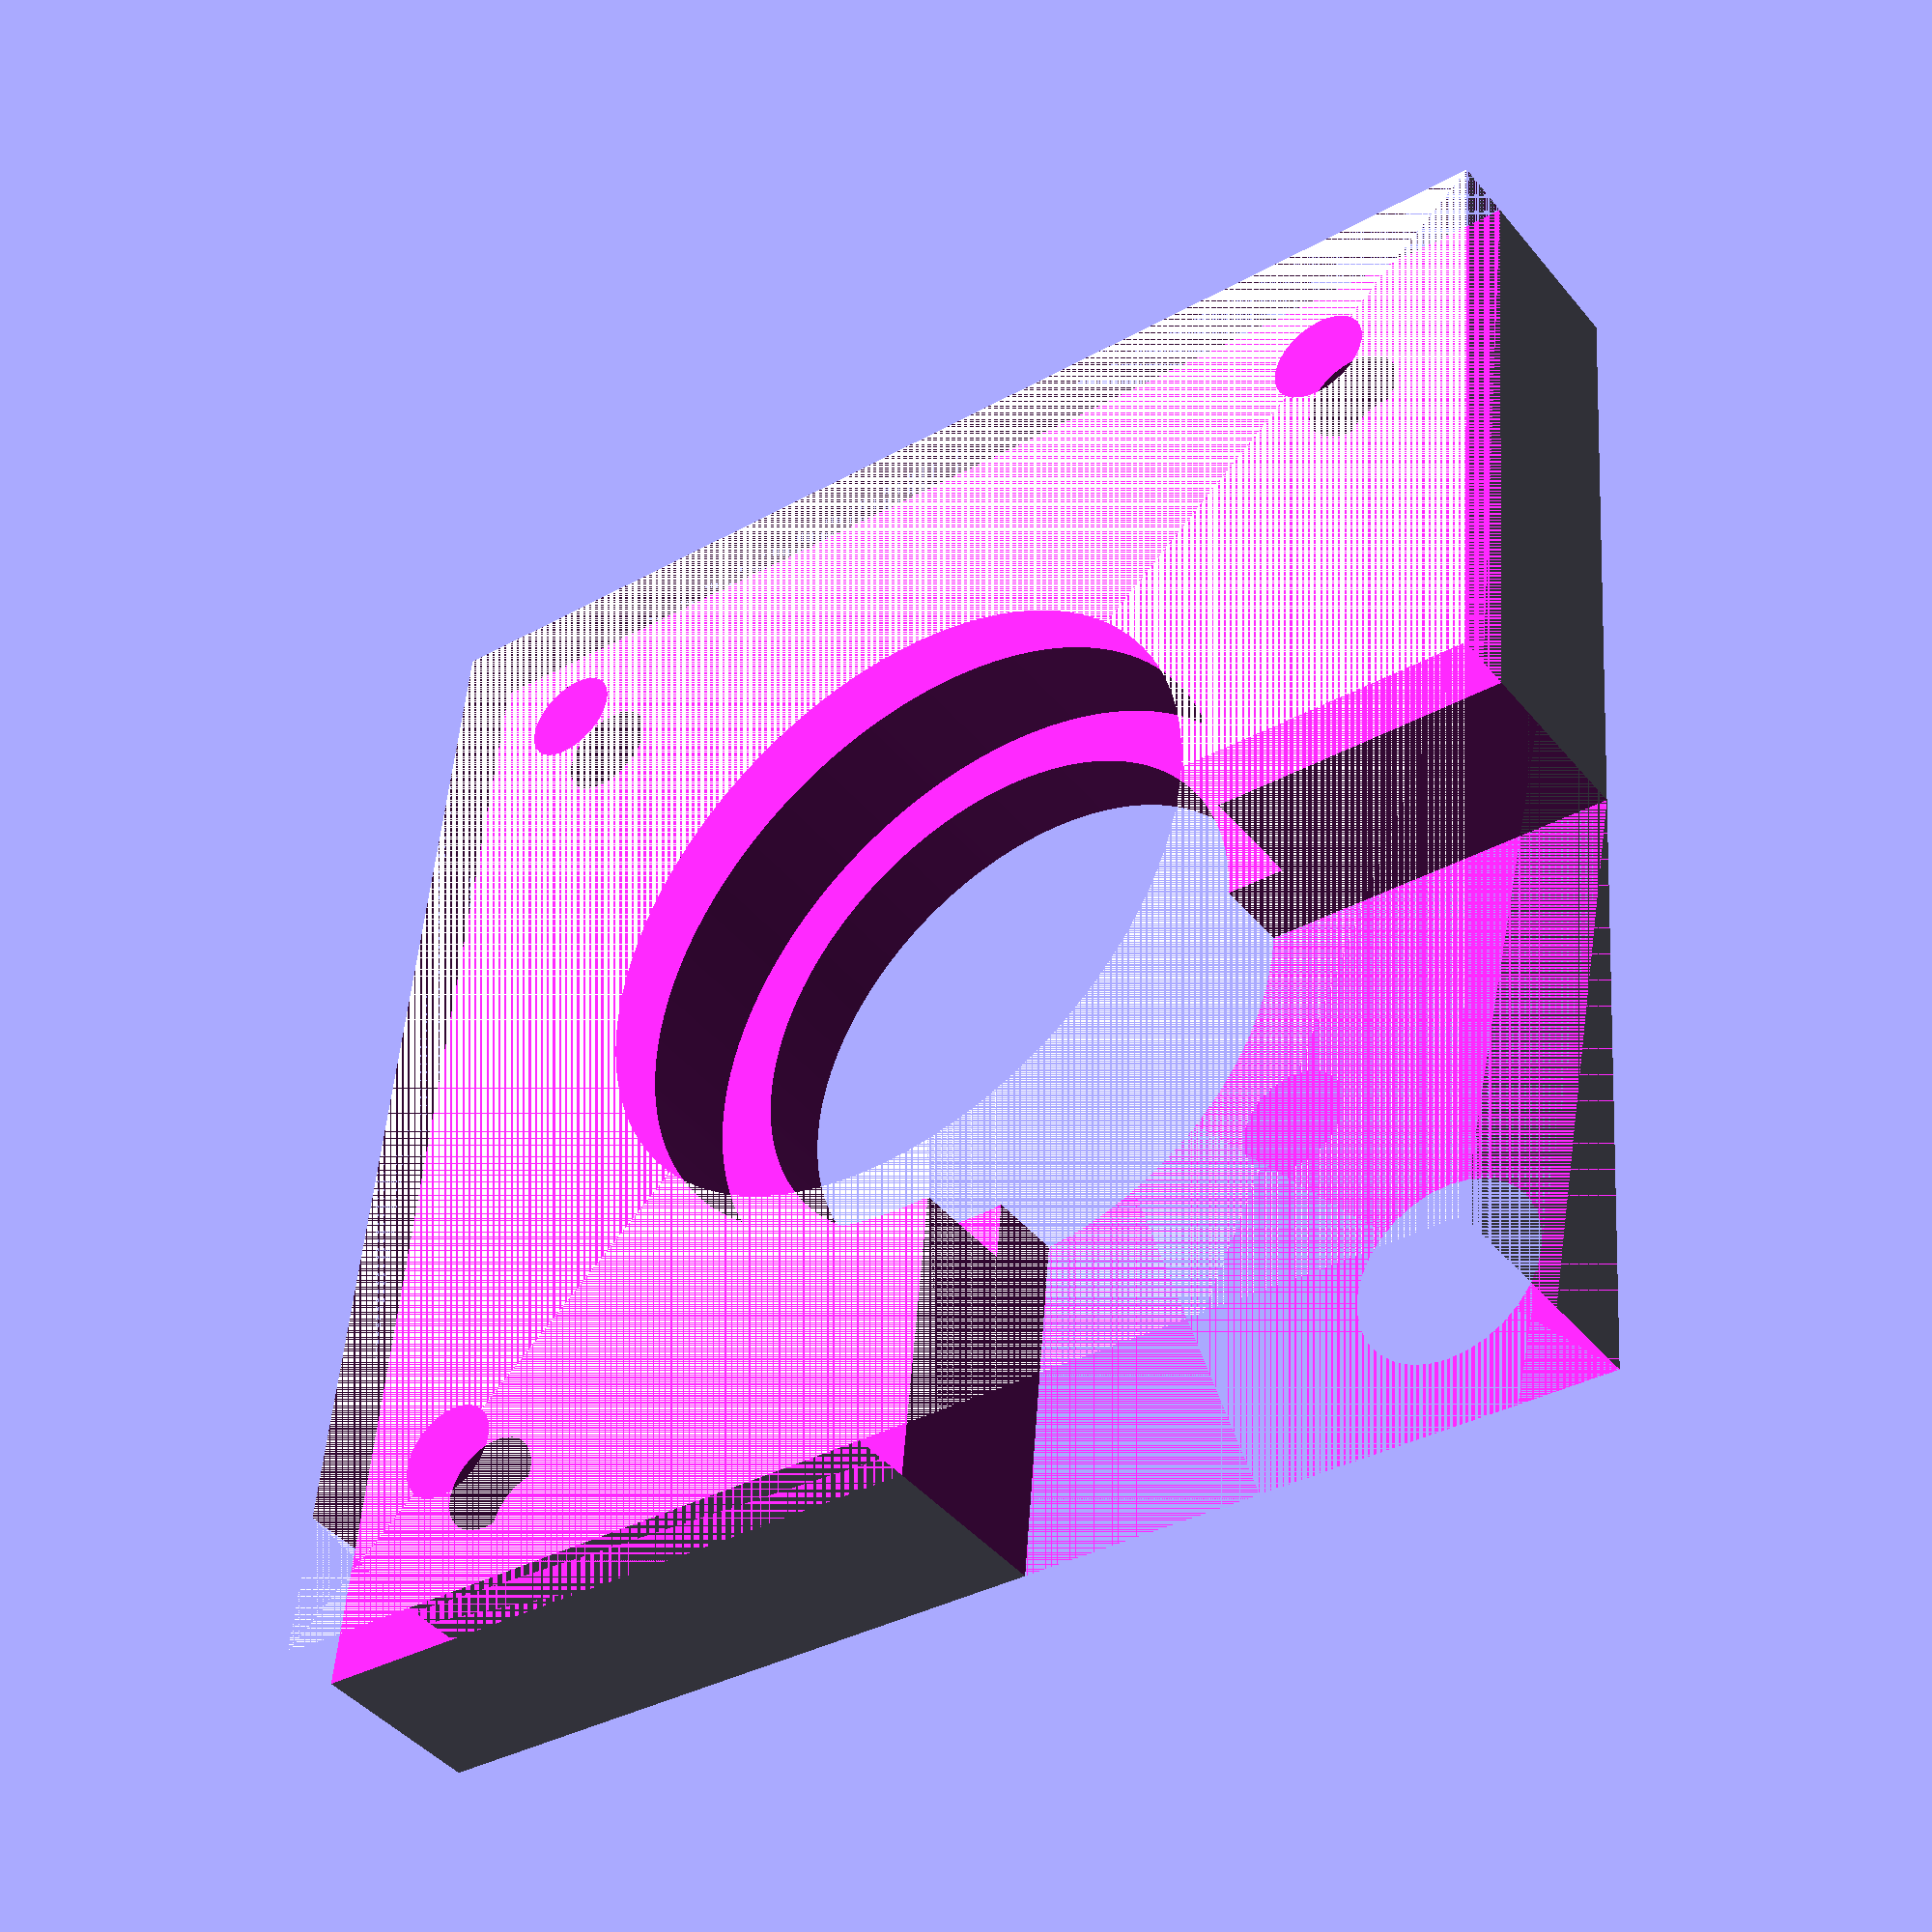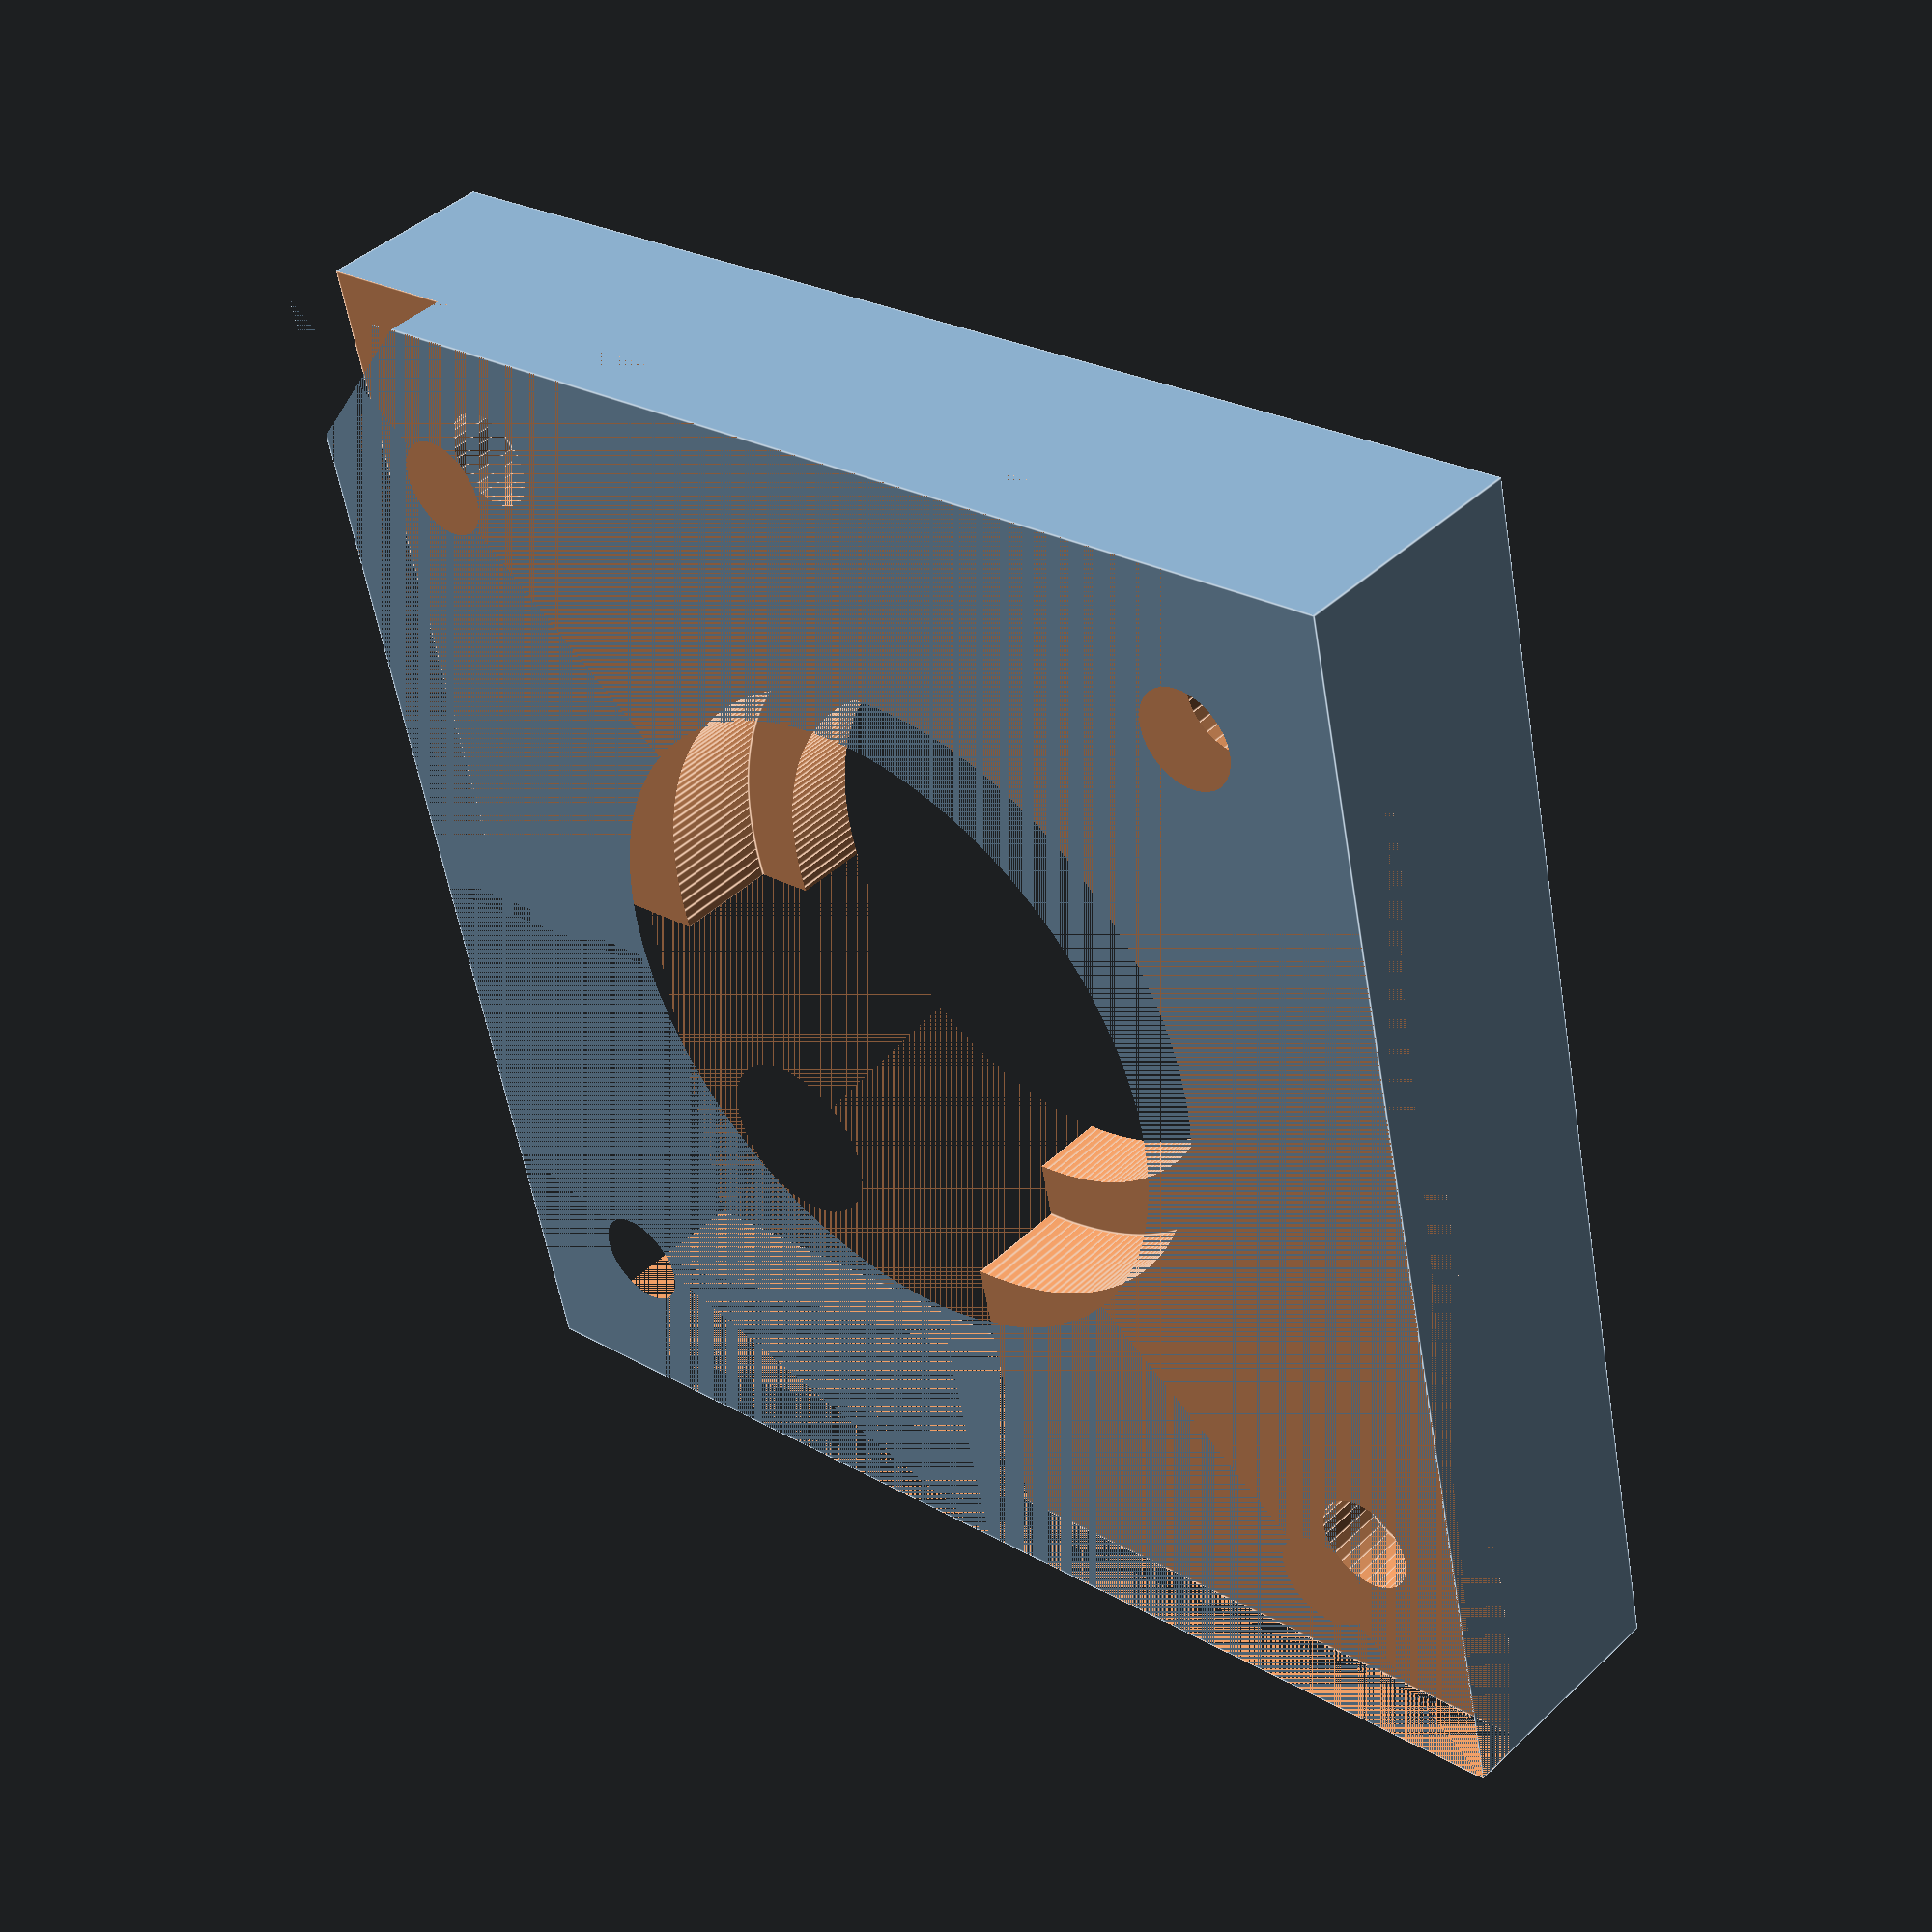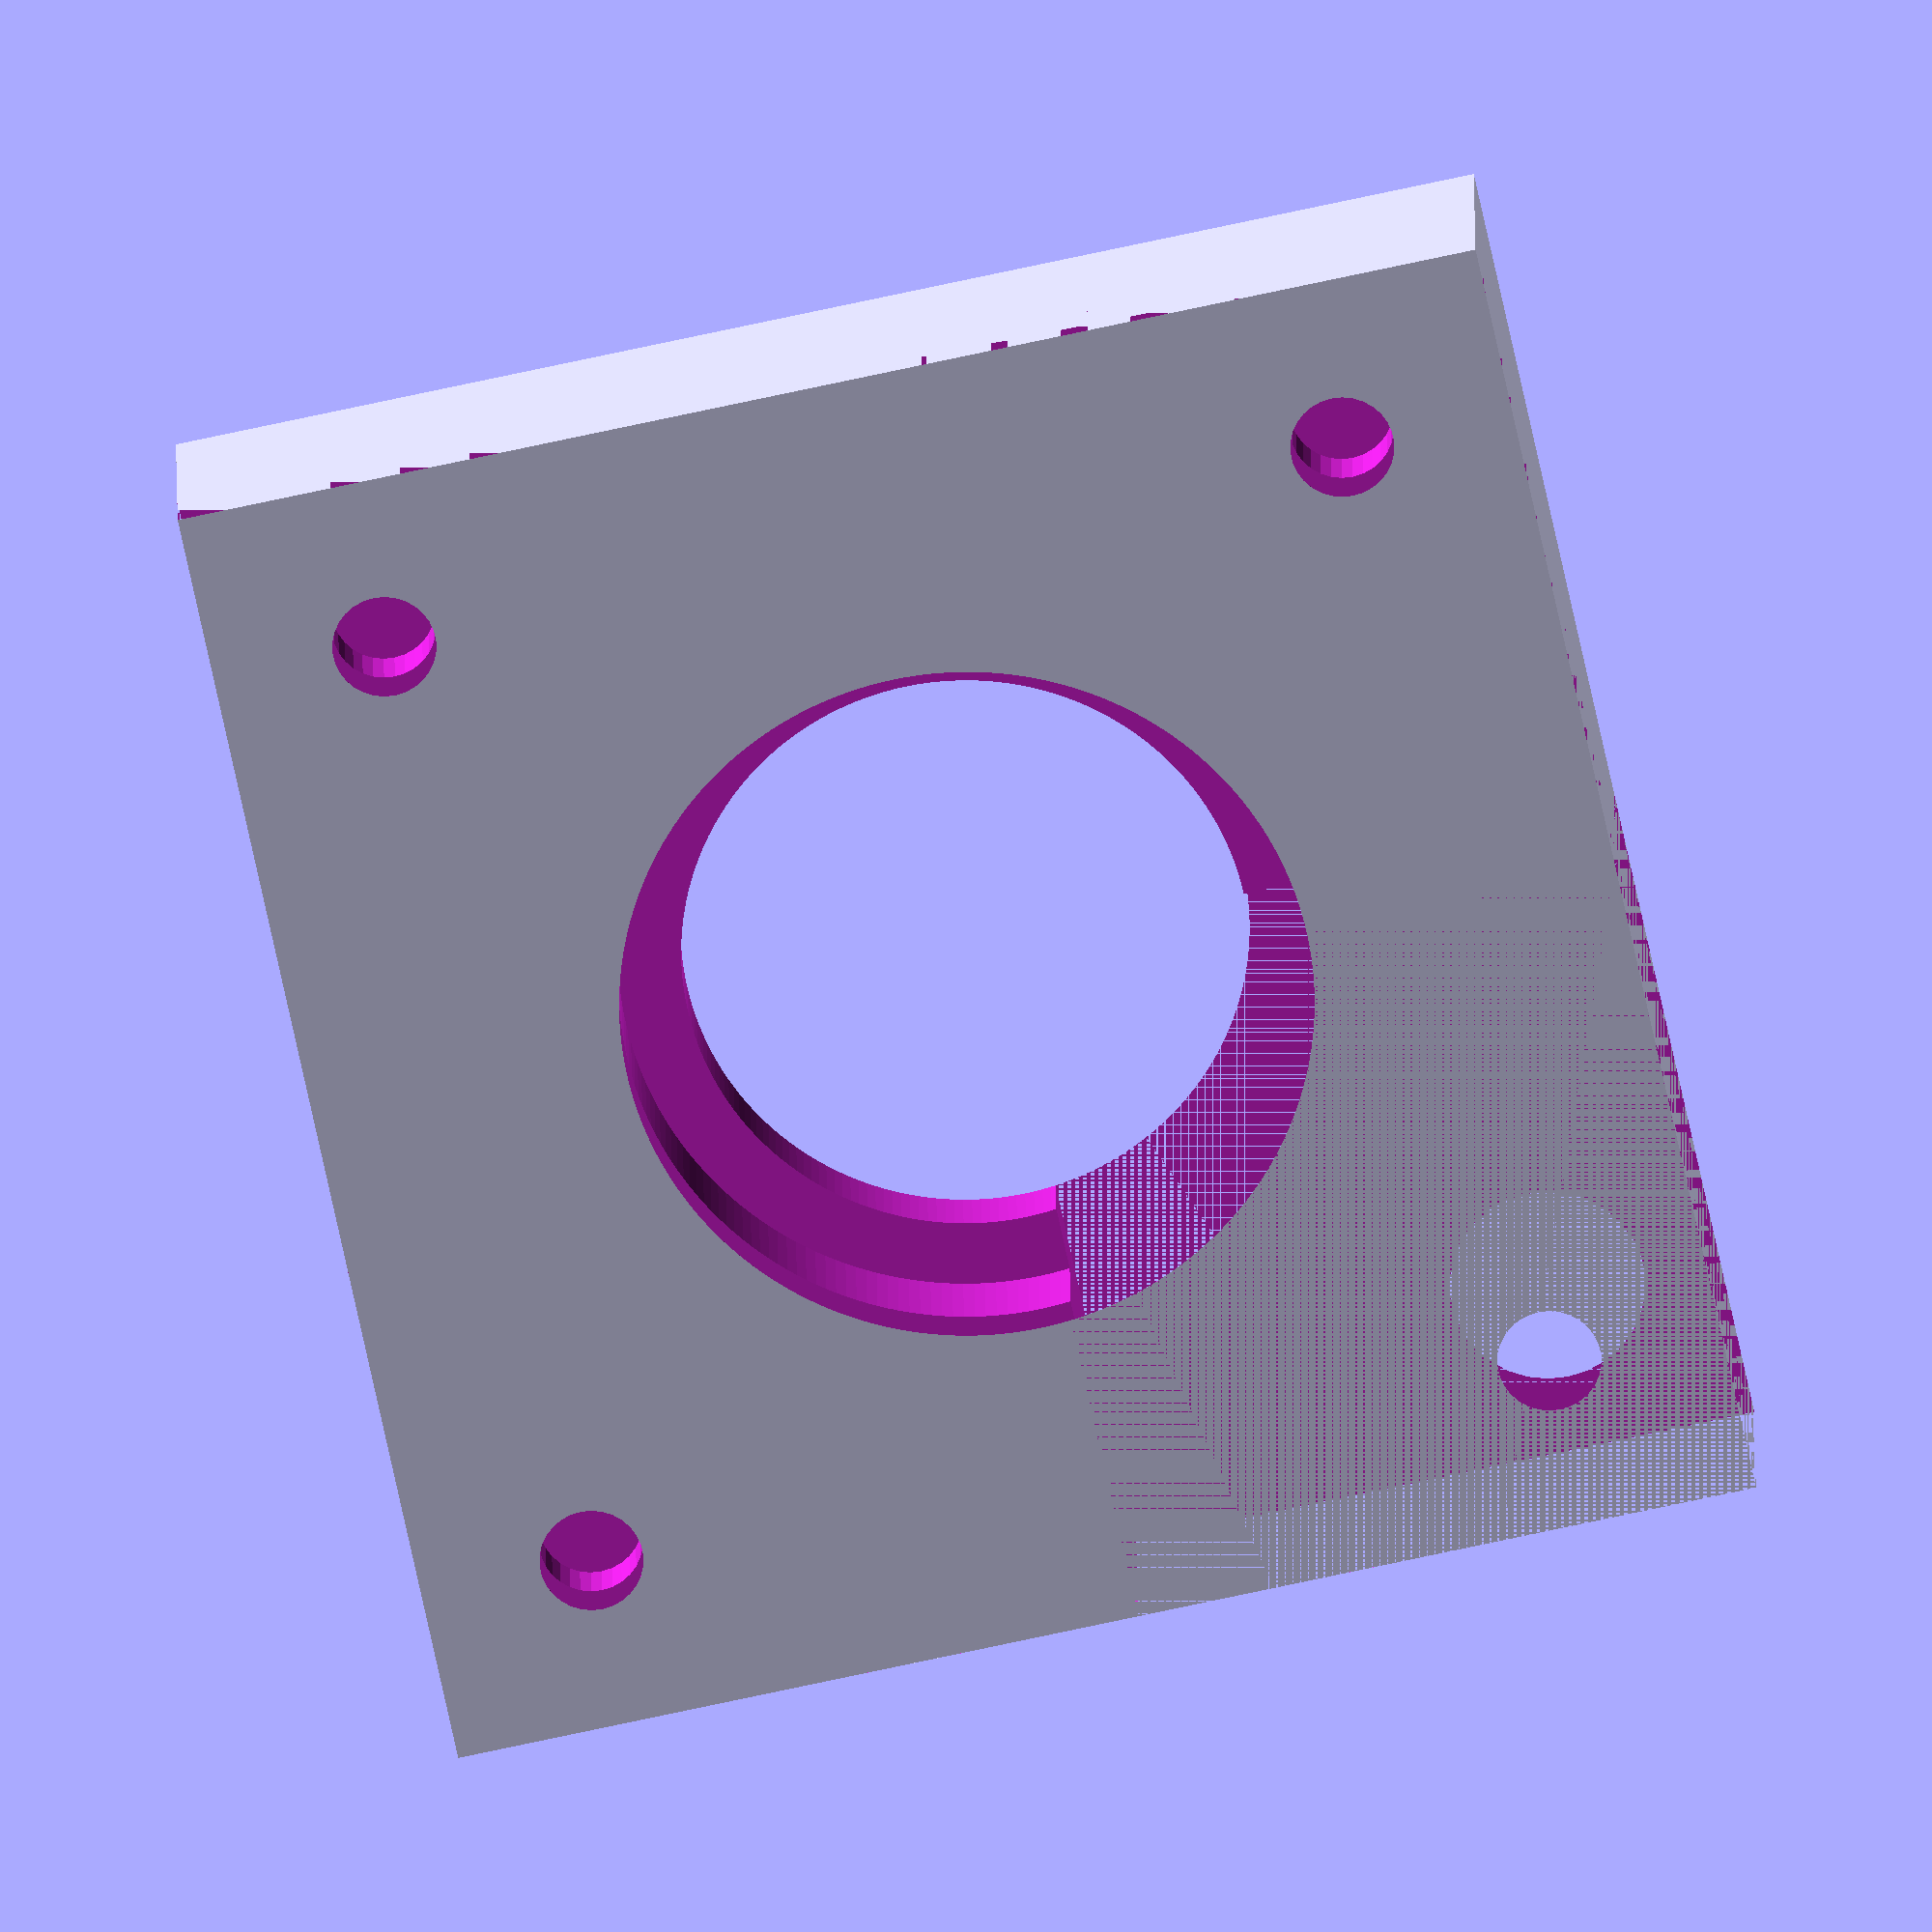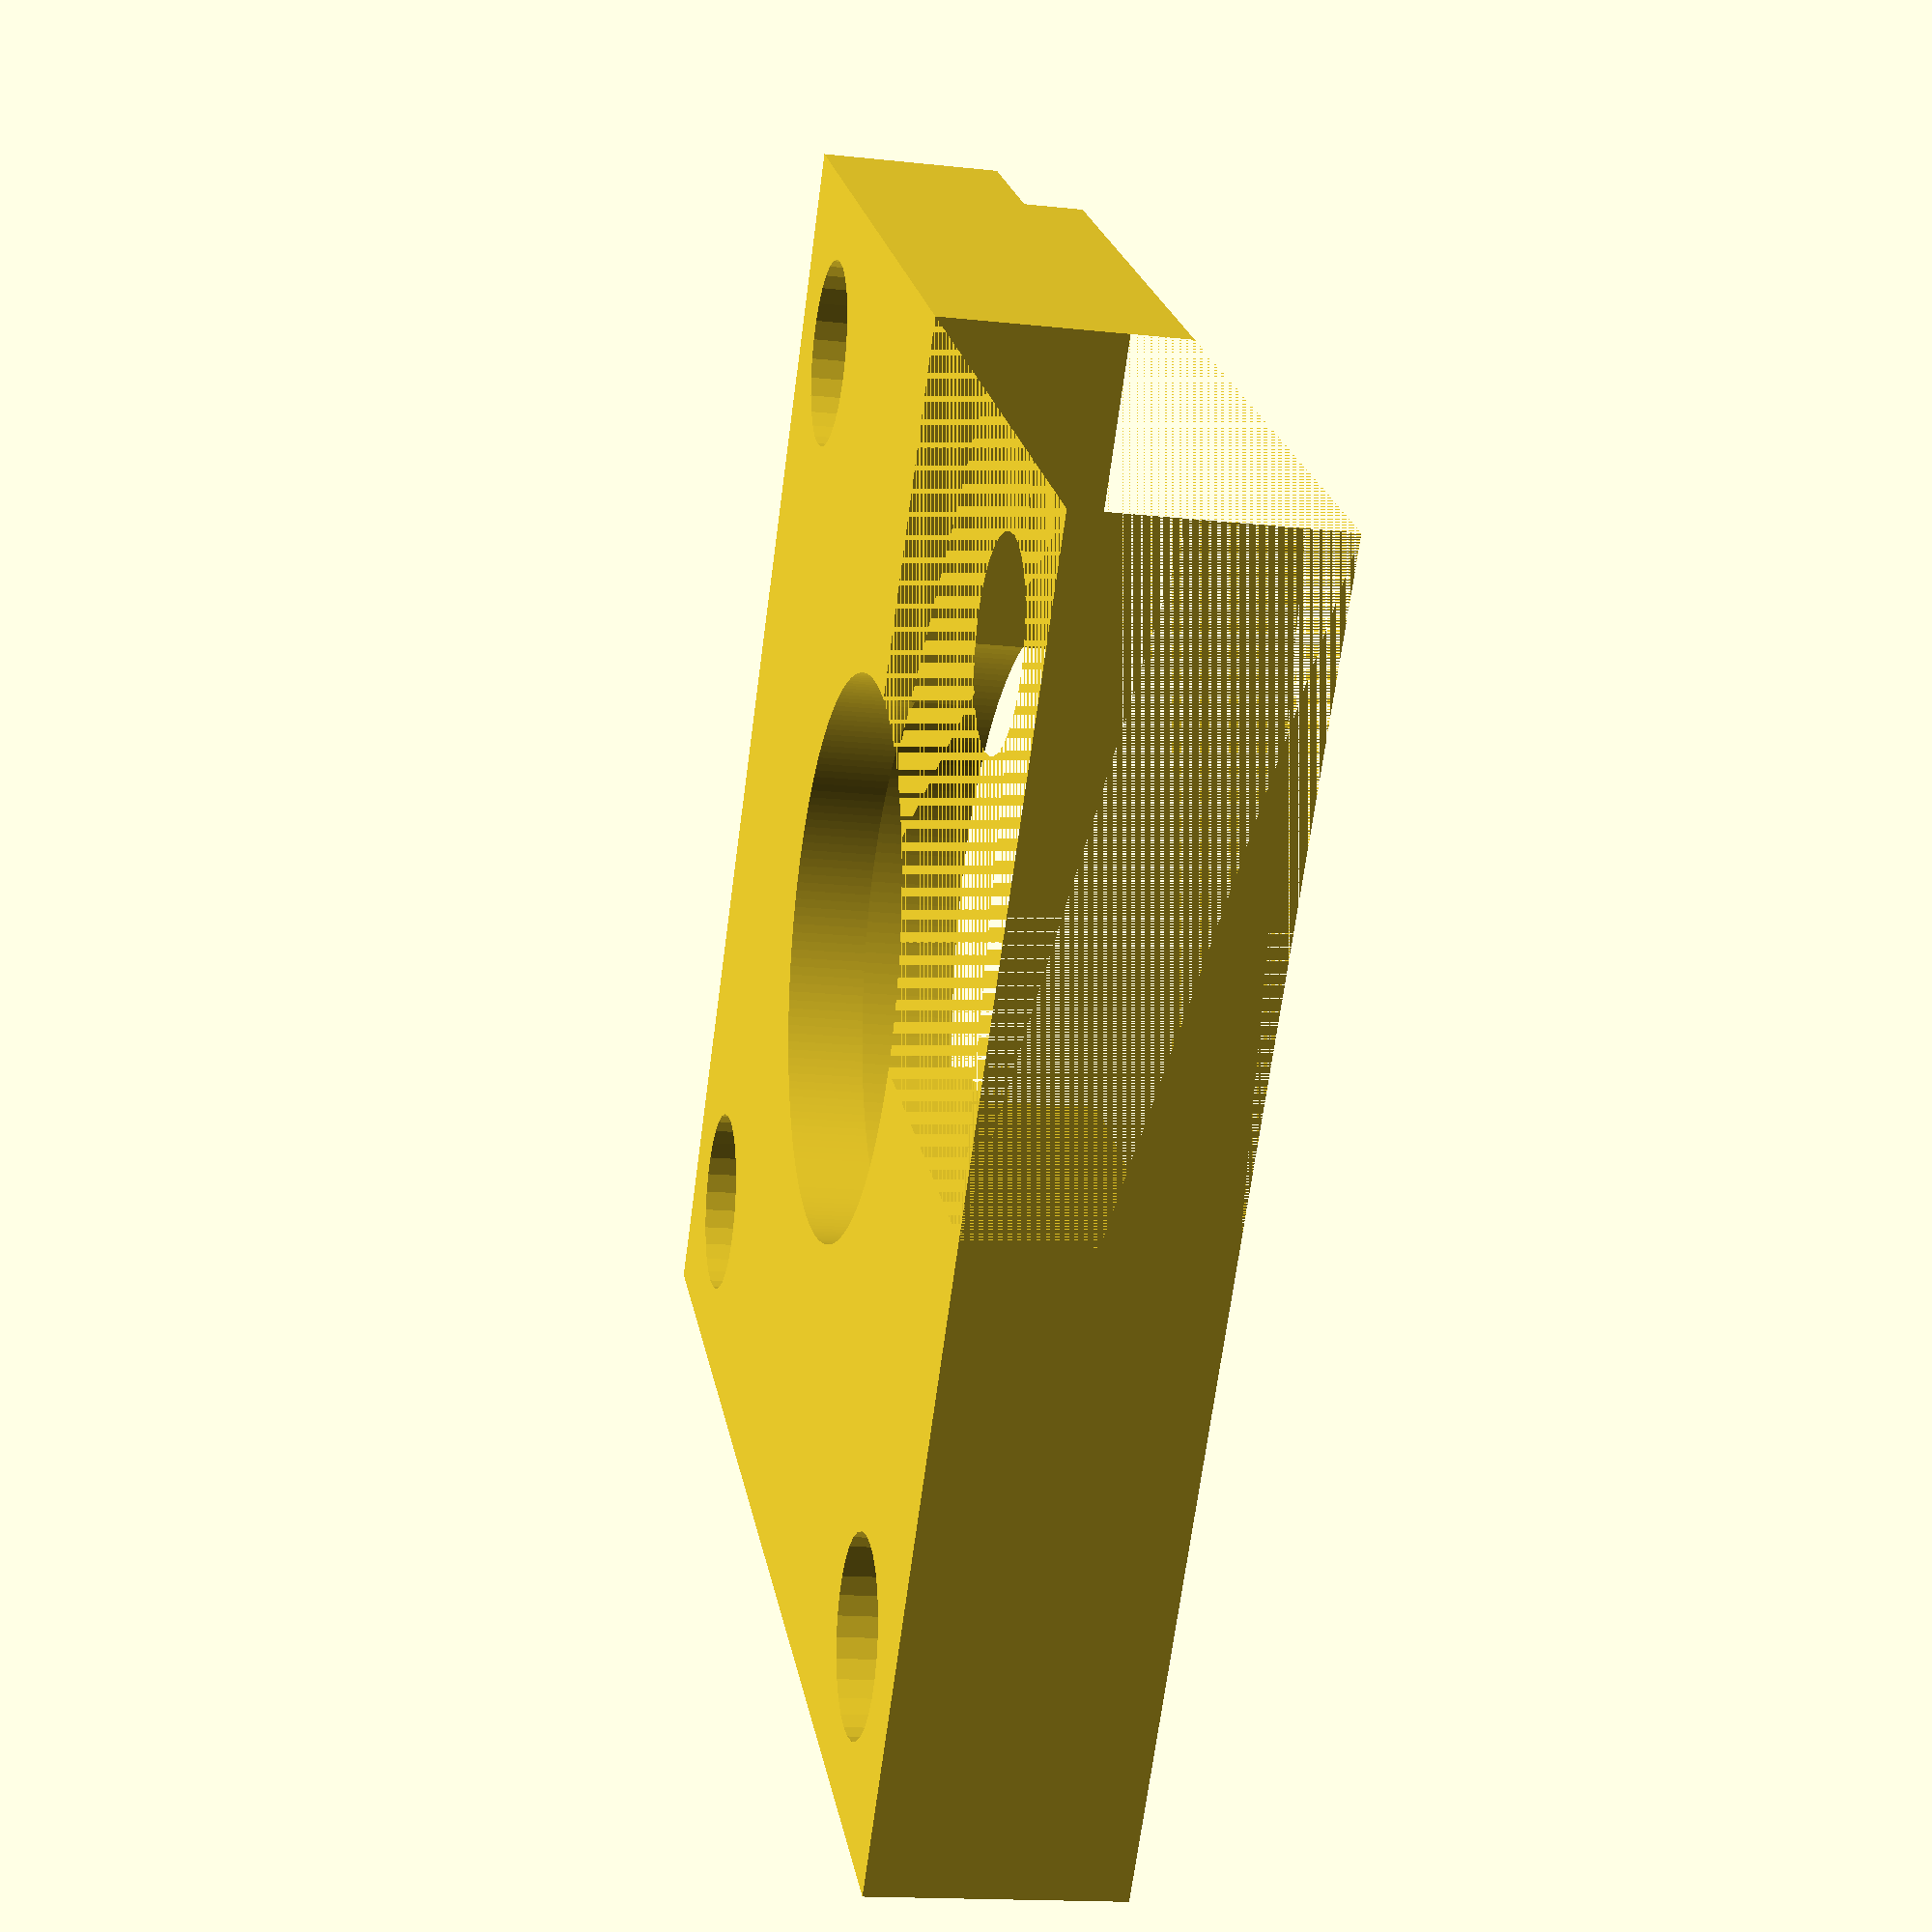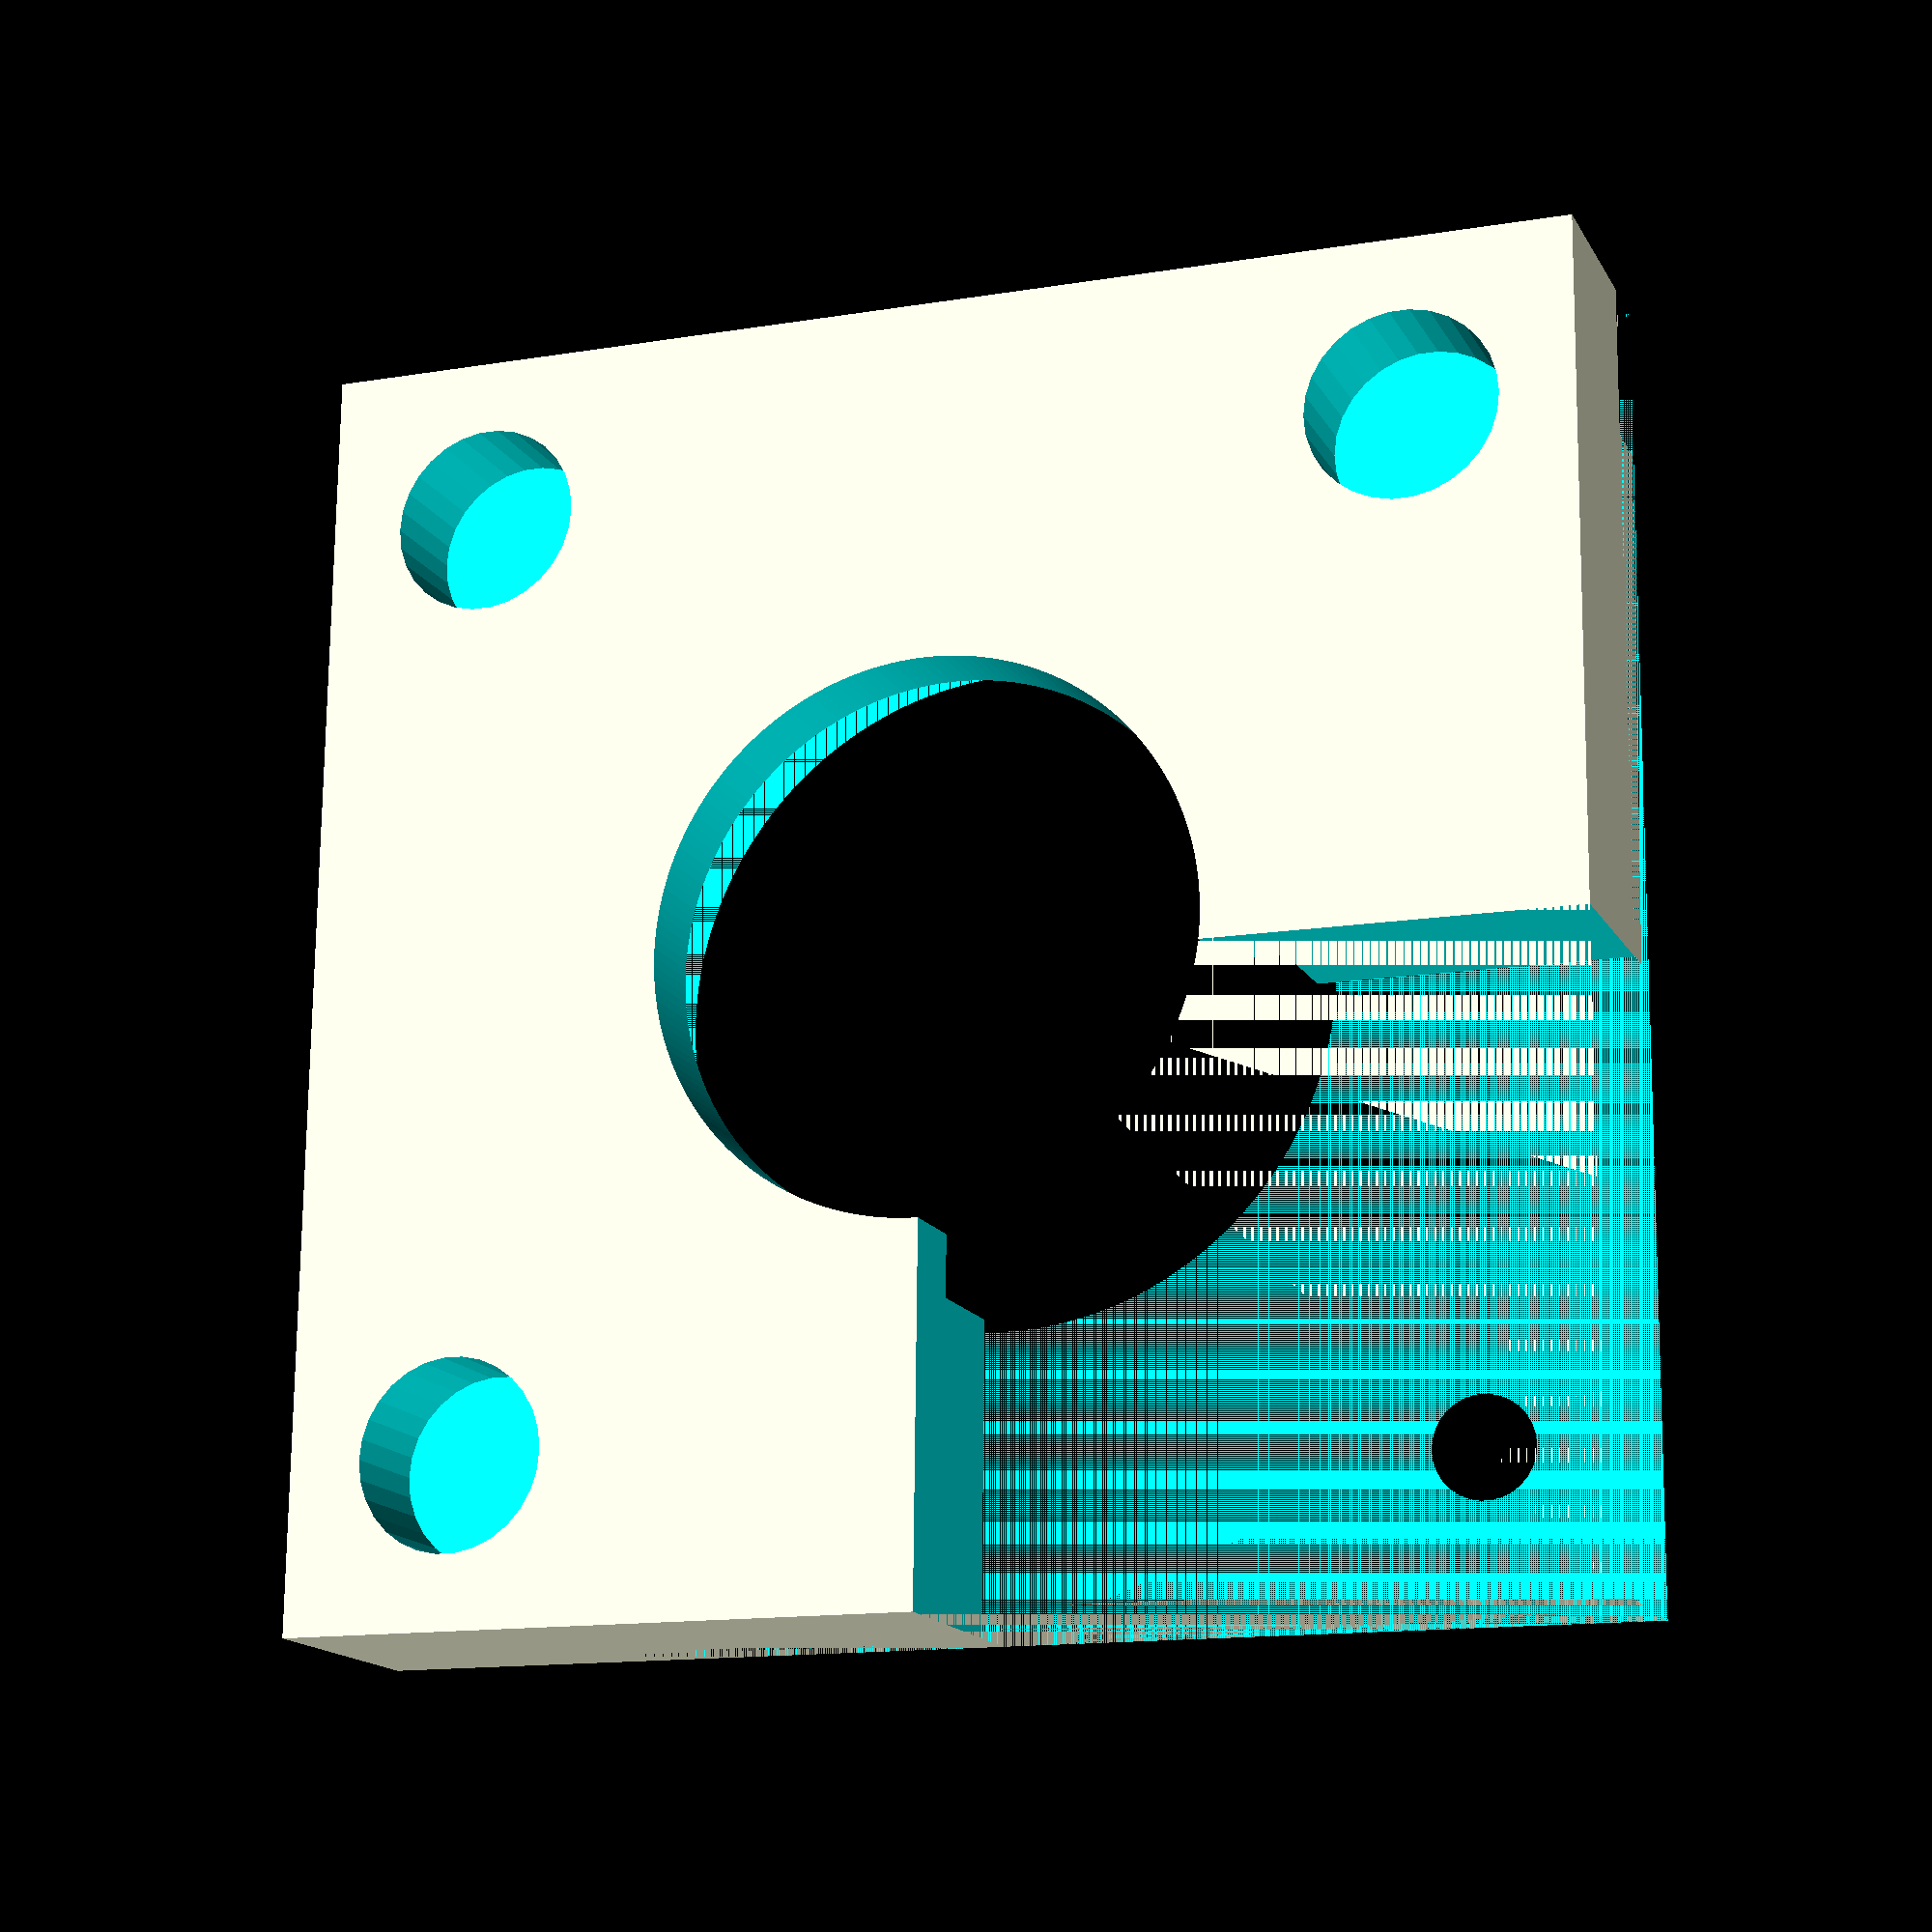
<openscad>
height = 8;
cutout_width = 20;
cutout_height = 6;

module screws()
{
    // Top right
    translate([-15.5,-15.5,4]) cylinder(r=1.65, h=50, $fn=30);  // Screw hole
    translate([-15.5,-15.5,-1]) cylinder(r=3.1, h=4.5, $fn=30); // Head cut

    // Bottom right
    translate([-15.5,15.5,4]) cylinder(r=1.65, h=50, $fn=30);   // Screw hole
    translate([-15.5,15.5,-1]) cylinder(r=3.1, h=4.5, $fn=30);  // Head cut

    // Top left
    translate([15.5,-15.5,4]) cylinder(r=1.65, h=50, $fn=30);   // Screw hole
    translate([15.5,-15.5,-1]) cylinder(r=3.1, h=4.5, $fn=30);  // Head cut

    // Bottom left
    translate([15.5,15.5,4]) cylinder(r=1.65, h=50, $fn=30);    // Screw hole
    translate([15.5,15.5,-1]) cylinder(r=3.1, h=4.5, $fn=30);   // Head cut
}

difference()
{
    translate([0,-42,0]) cube([42,42,height]);
    translate([0, 0, cutout_height + (height - cutout_height) / 2]) rotate([0, 0, 45]) cube([7,7,height - cutout_height], center=true);
    translate([-30,-42,0]) cube([51,cutout_width,height]);
    
    translate([0,-42,cutout_height]) cube([42,42,height - cutout_height]);
    //base round cutout
    translate([21,-21,-2]) cylinder(r=9, h=33, $fn=200);
    translate([21,-21,2.5]) cylinder(r=11, h=7, $fn=200);
    
    translate([21,-21,0]) screws();
}
</openscad>
<views>
elev=43.3 azim=274.9 roll=36.3 proj=p view=solid
elev=317.0 azim=347.2 roll=42.1 proj=p view=edges
elev=162.6 azim=77.8 roll=180.4 proj=o view=wireframe
elev=15.7 azim=52.8 roll=257.2 proj=p view=solid
elev=15.9 azim=359.4 roll=200.1 proj=p view=wireframe
</views>
